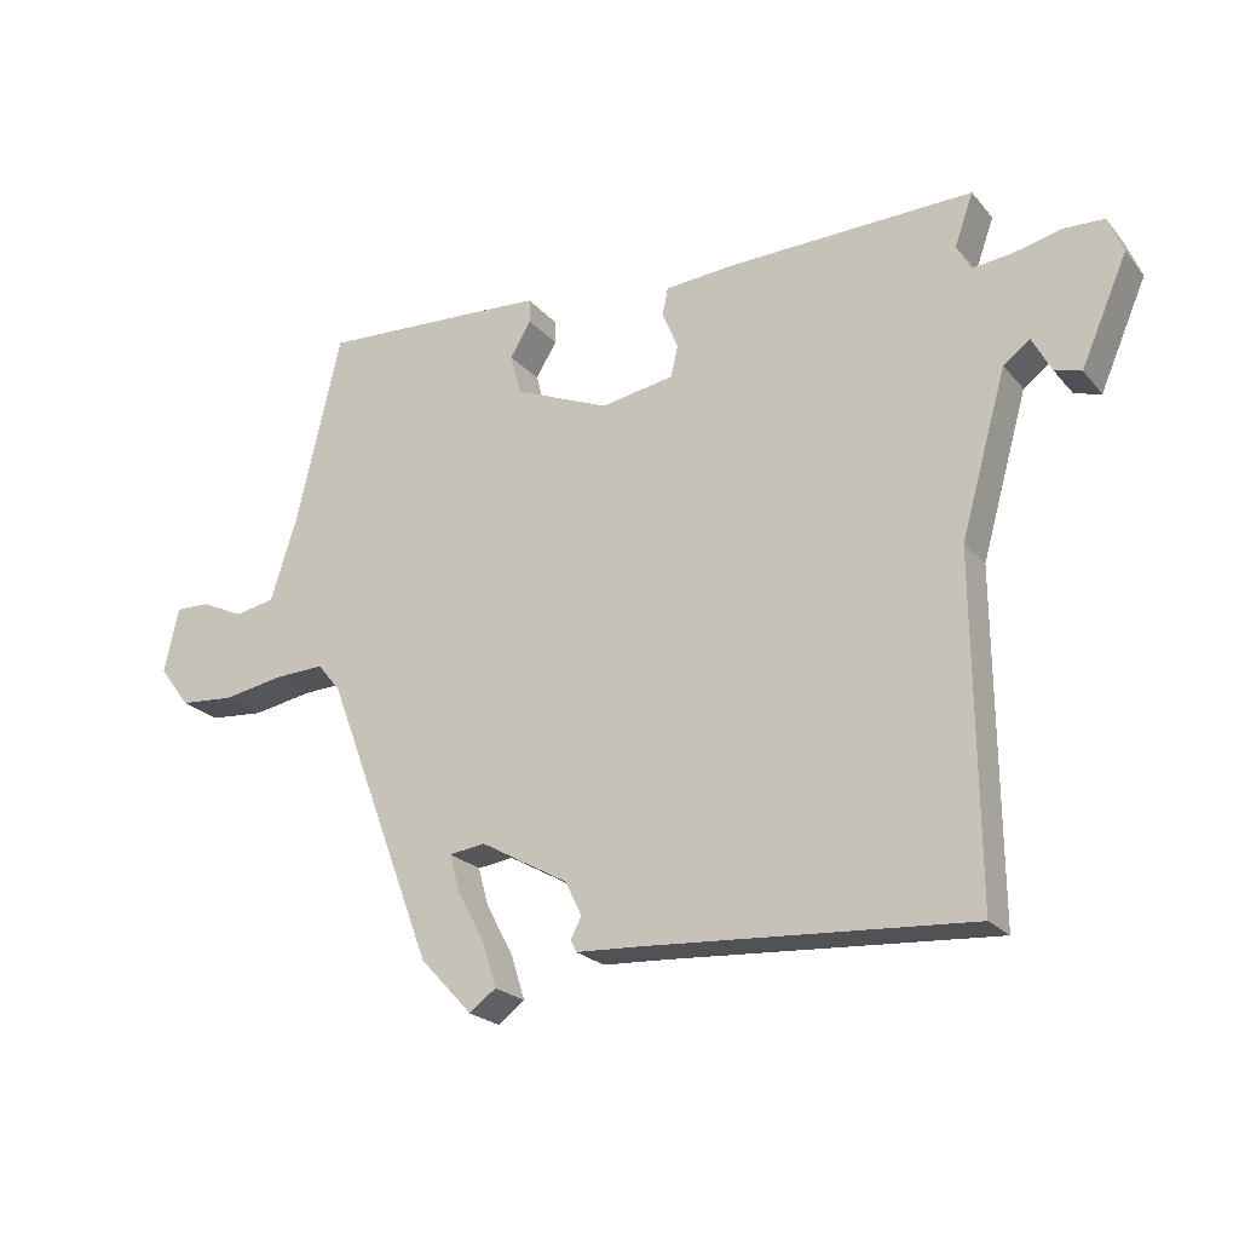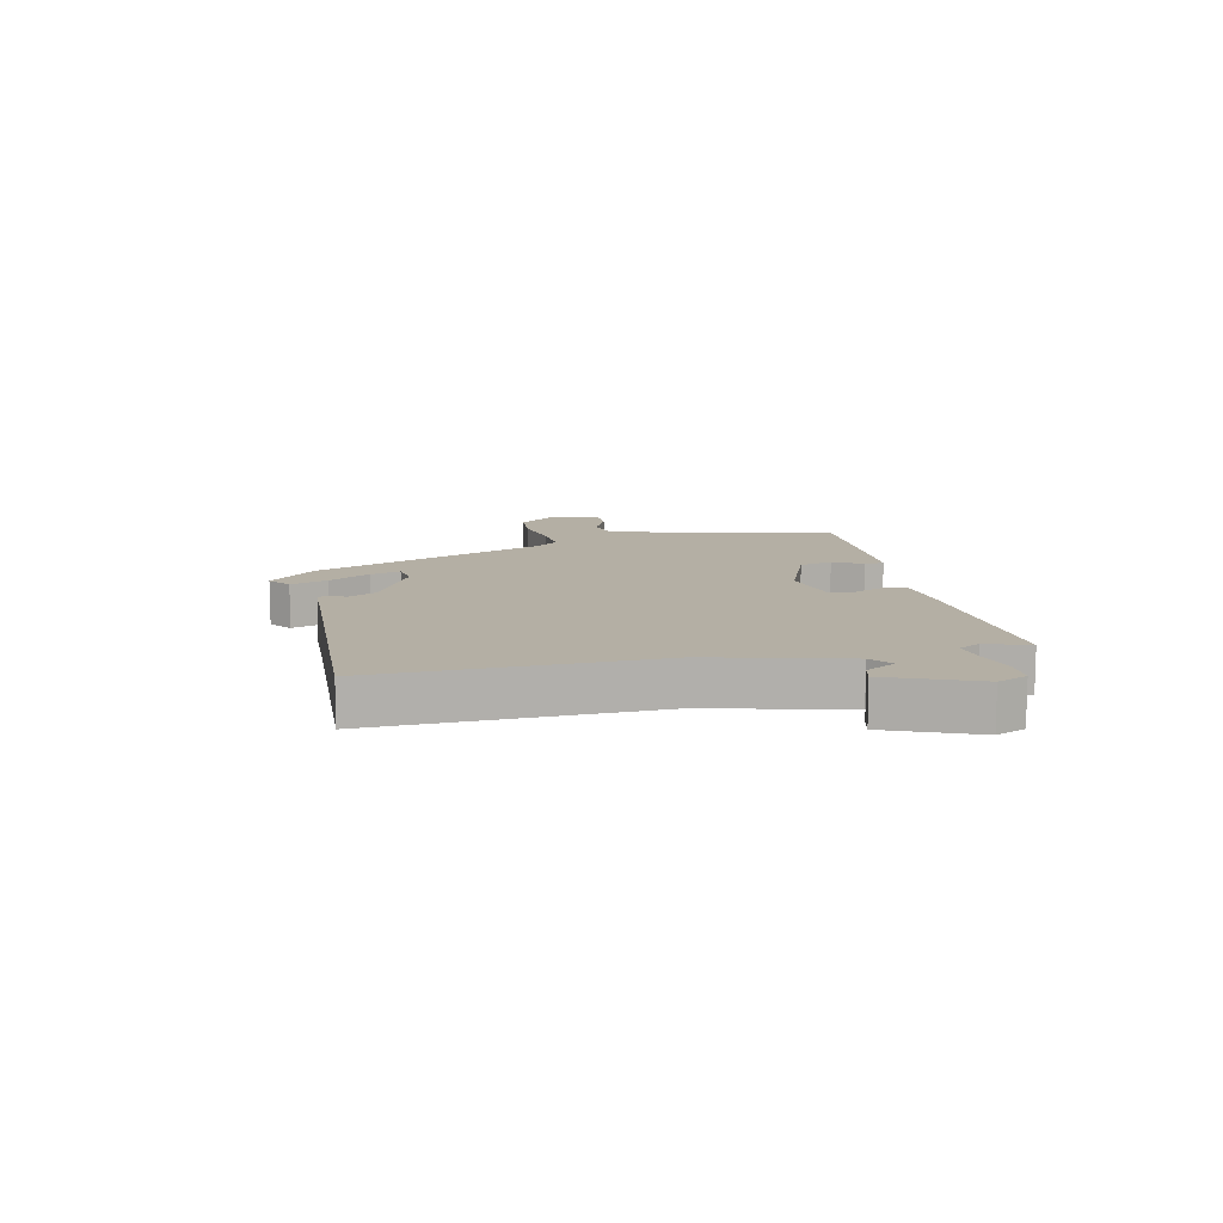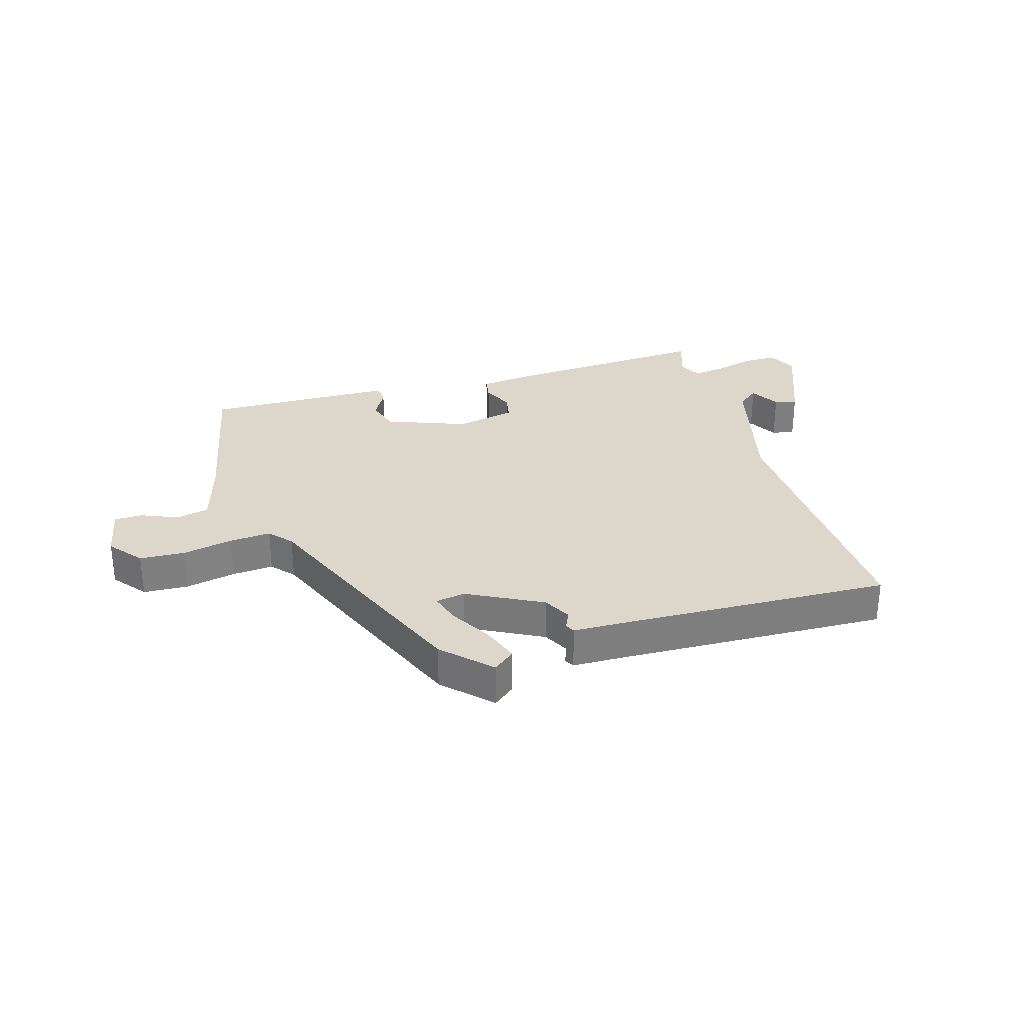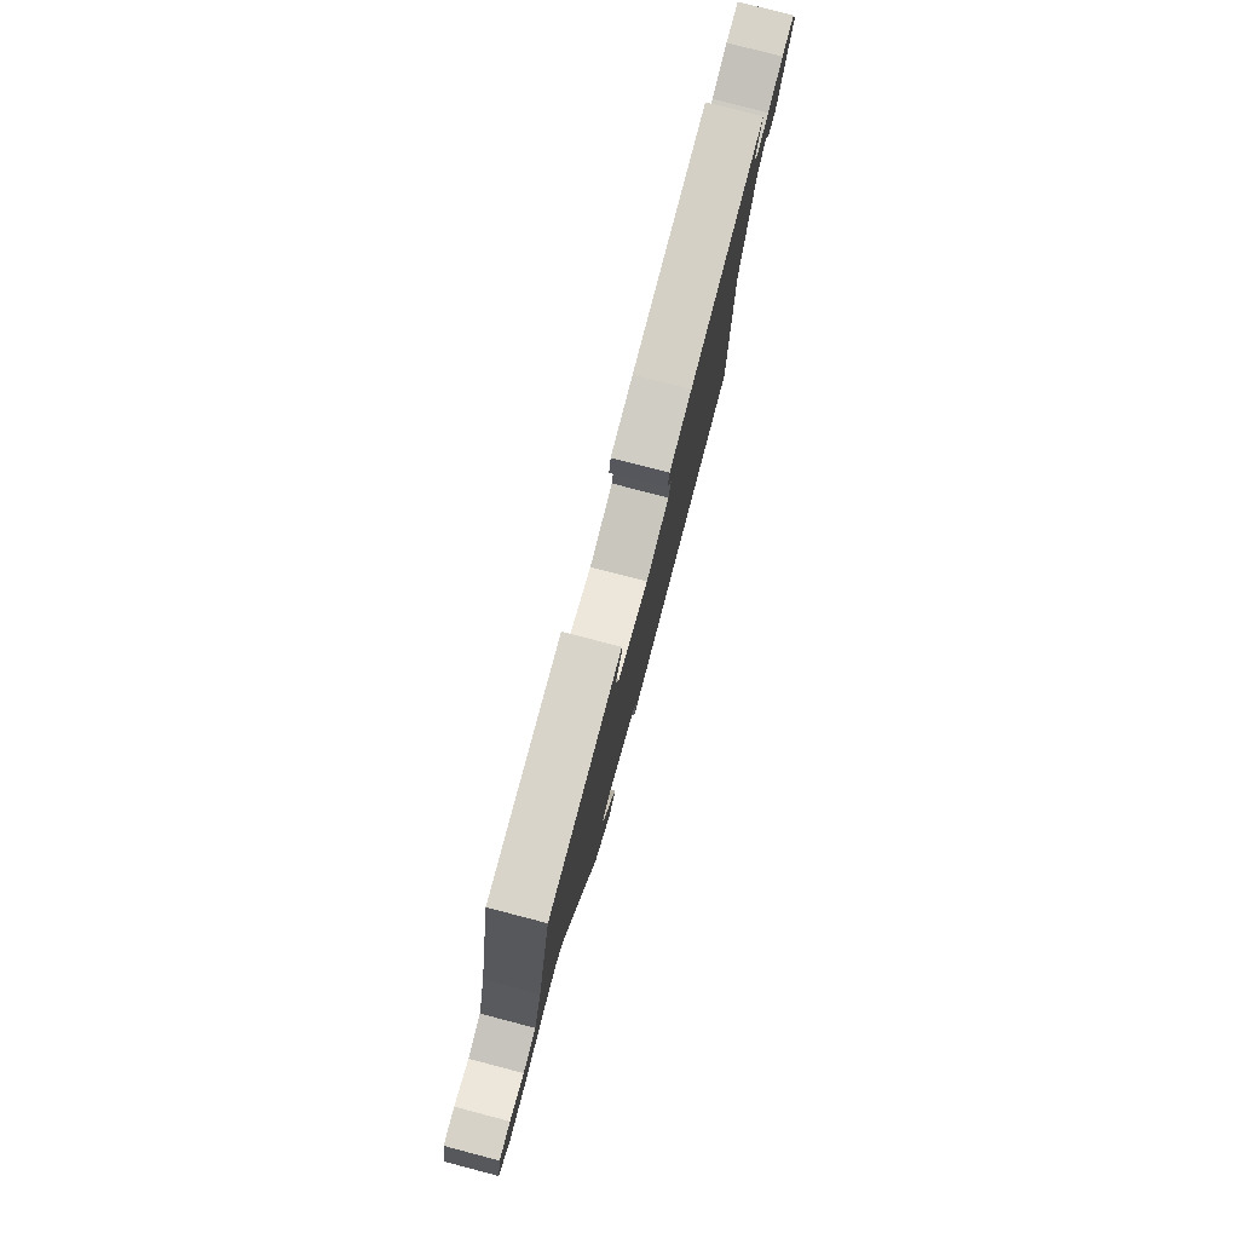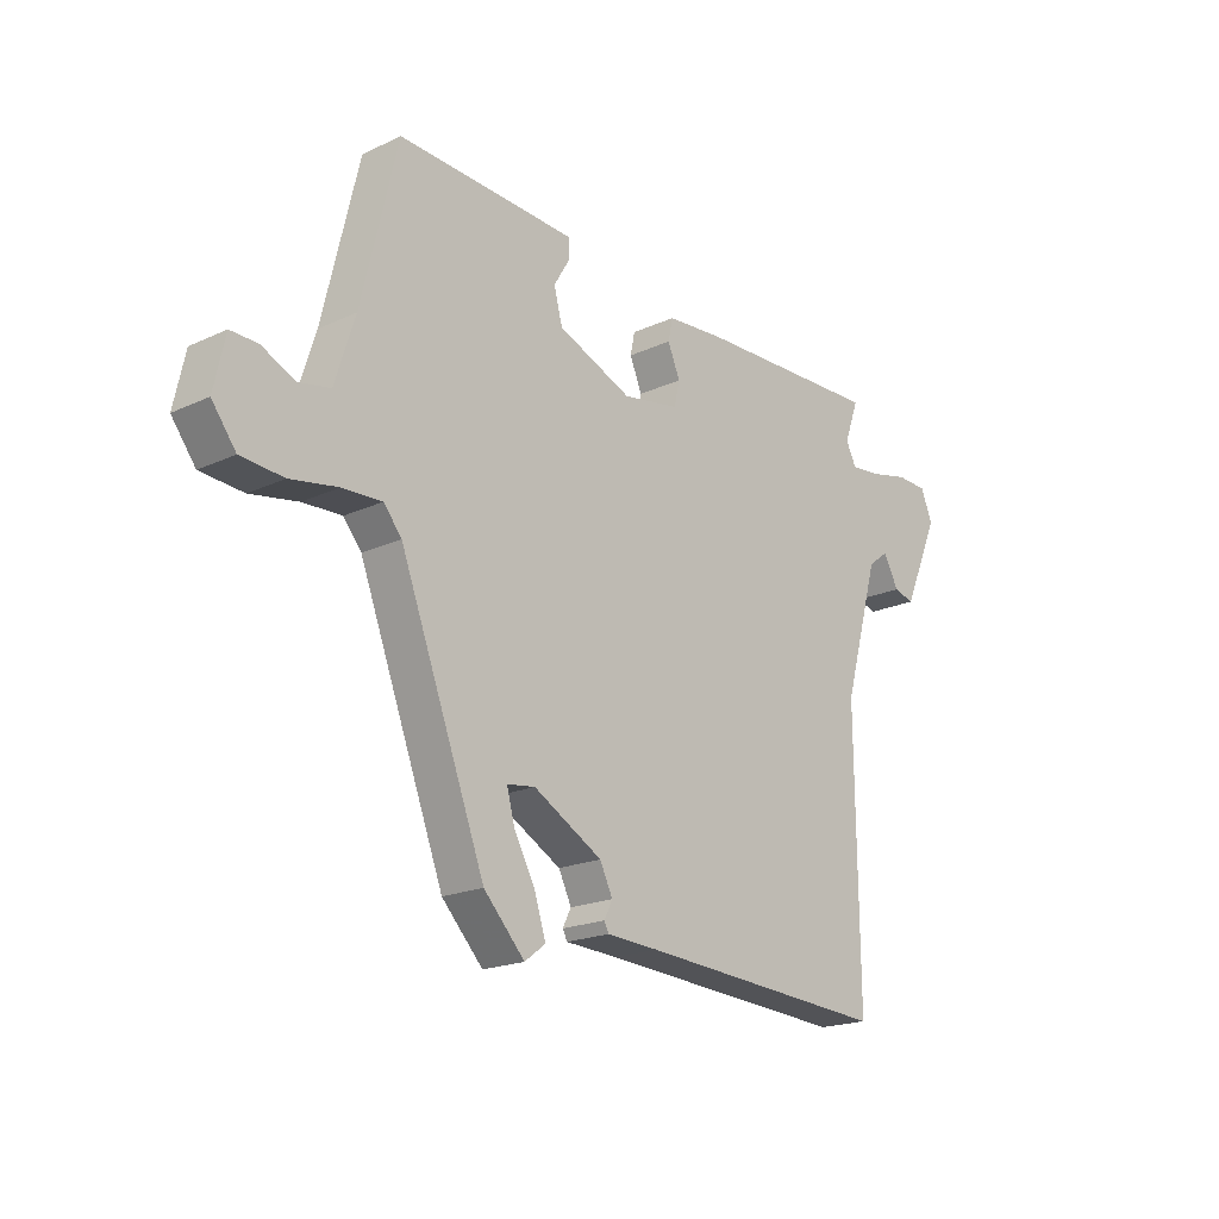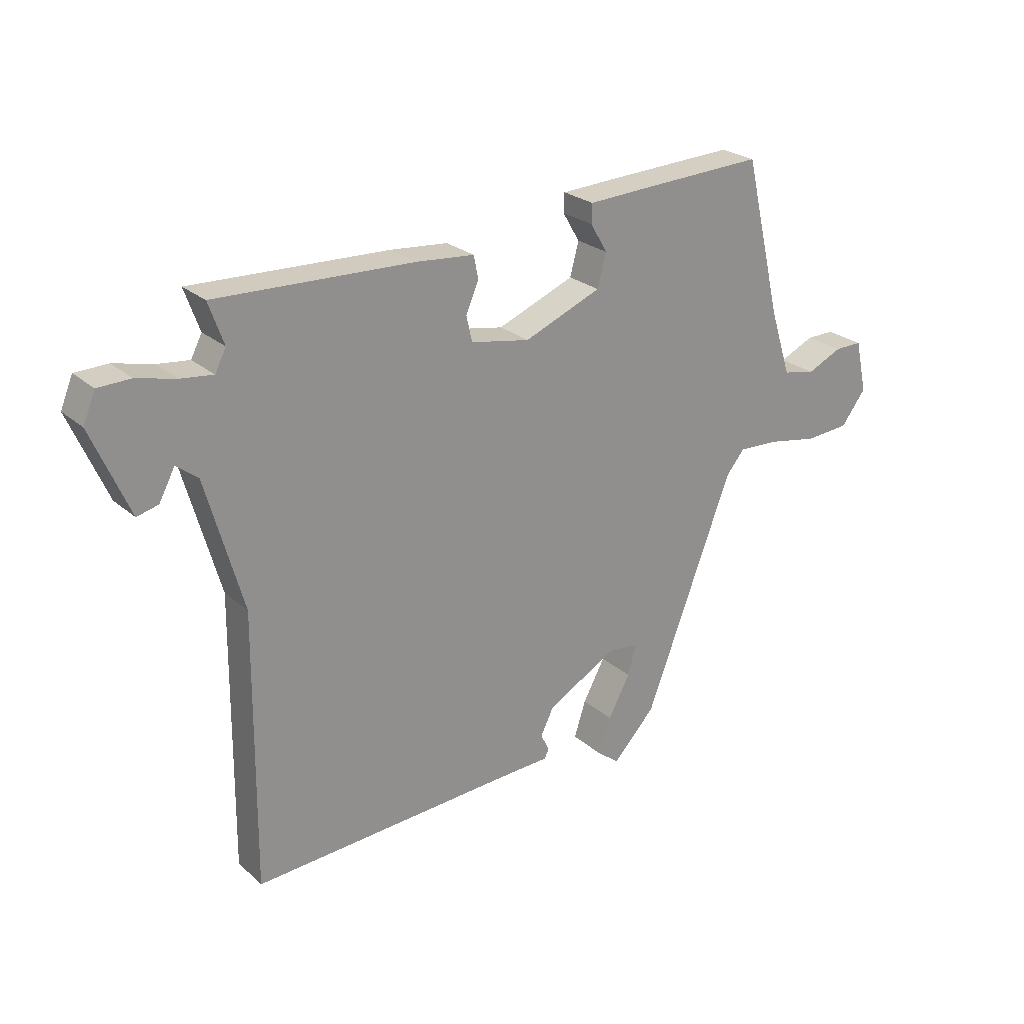
<metadata>
{"format":"obj","ext":"obj","renderer":"f3d","projection":"perspective","resolution":1024,"background":"white","views":[{"elev":-22.4,"azim":-150.9,"up":"+Z"},{"elev":11.3,"azim":-103.5,"up":"+Y"},{"elev":30.6,"azim":161.7,"up":"+Y"},{"elev":78.8,"azim":104.6,"up":"+Z"},{"elev":-19.4,"azim":131.0,"up":"+Z"},{"elev":24.5,"azim":-35.6,"up":"+Z"}]}
</metadata>
<code>
v -0.464 0.07 -0.49
v -0.46 0.07 -0.017
v -0.524 0.07 0.209
v -0.561 0.07 0.237
v -0.588 0.07 0.186
v -0.625 0.07 0.176
v -0.69 0.07 0.325
v -0.669 0.07 0.376
v -0.613 0.07 0.378
v -0.545 0.07 0.362
v -0.49 0.07 0.356
v -0.471 0.07 0.393
v -0.497 0.07 0.465
v -0.157 0.07 0.455
v -0.057 0.07 0.447
v -0.049 0.07 0.408
v -0.071 0.07 0.356
v -0.061 0.07 0.312
v 0.041 0.07 0.294
v 0.174 0.07 0.349
v 0.189 0.07 0.406
v 0.16 0.07 0.455
v 0.161 0.07 0.488
v 0.265 0.07 0.494
v 0.48 0.07 0.505
v 0.544 0.07 0.235
v 0.58 0.07 0.122
v 0.636 0.07 0.111
v 0.696 0.07 0.139
v 0.744 0.07 0.14
v 0.764 0.07 0.049
v 0.721 0.07 -0.008
v 0.645 0.07 -0.014
v 0.56 0.07 0.001
v 0.49 0.07 0.004
v 0.458 0.07 -0.035
v 0.306 0.07 -0.436
v 0.233 0.07 -0.514
v 0.196 0.07 -0.486
v 0.216 0.07 -0.423
v 0.254 0.07 -0.352
v 0.268 0.07 -0.3
v 0.218 0.07 -0.293
v 0.095 0.07 -0.362
v 0.072 0.07 -0.409
v 0.087 0.07 -0.439
v 0.079 0.07 -0.455
v -0.014 0.07 -0.46
v -0.464 0 -0.49
v -0.46 0 -0.017
v -0.524 0 0.209
v -0.561 0 0.237
v -0.588 0 0.186
v -0.625 0 0.176
v -0.69 0 0.325
v -0.669 0 0.376
v -0.613 0 0.378
v -0.545 0 0.362
v -0.49 0 0.356
v -0.471 0 0.393
v -0.497 0 0.465
v -0.157 0 0.455
v -0.057 0 0.447
v -0.049 0 0.408
v -0.071 0 0.356
v -0.061 0 0.312
v 0.041 0 0.294
v 0.174 0 0.349
v 0.189 0 0.406
v 0.16 0 0.455
v 0.161 0 0.488
v 0.265 0 0.494
v 0.48 0 0.505
v 0.544 0 0.235
v 0.58 0 0.122
v 0.636 0 0.111
v 0.696 0 0.139
v 0.744 0 0.14
v 0.764 0 0.049
v 0.721 0 -0.008
v 0.645 0 -0.014
v 0.56 0 0.001
v 0.49 0 0.004
v 0.458 0 -0.035
v 0.306 0 -0.436
v 0.233 0 -0.514
v 0.196 0 -0.486
v 0.216 0 -0.423
v 0.254 0 -0.352
v 0.268 0 -0.3
v 0.218 0 -0.293
v 0.095 0 -0.362
v 0.072 0 -0.409
v 0.087 0 -0.439
v 0.079 0 -0.455
v -0.014 0 -0.46
f 45 46 47 48
f 44 45 48 1
f 43 44 1 2
f 42 43 2 3
f 38 39 40 41
f 36 37 38 41
f 36 41 42
f 31 32 33 34
f 31 34 35
f 28 29 30 31
f 27 28 31 35
f 26 27 35 36
f 21 22 23 24
f 20 21 24 25
f 14 15 16 17
f 12 13 14 17
f 11 12 17 18
f 7 8 9 10
f 7 10 11
f 4 5 6 7
f 4 7 11 18
f 20 25 26 36
f 19 20 36 42
f 18 19 42
f 3 4 18 42
f 96 95 94 93
f 49 96 93 92
f 50 49 92 91
f 51 50 91 90
f 89 88 87 86
f 89 86 85 84
f 90 89 84
f 82 81 80 79
f 83 82 79
f 79 78 77 76
f 83 79 76 75
f 84 83 75 74
f 72 71 70 69
f 73 72 69 68
f 65 64 63 62
f 65 62 61 60
f 66 65 60 59
f 58 57 56 55
f 59 58 55
f 55 54 53 52
f 66 59 55 52
f 84 74 73 68
f 90 84 68 67
f 90 67 66
f 90 66 52 51
f 1 49 50 2
f 2 50 51 3
f 3 51 52 4
f 4 52 53 5
f 5 53 54 6
f 6 54 55 7
f 7 55 56 8
f 8 56 57 9
f 9 57 58 10
f 10 58 59 11
f 11 59 60 12
f 12 60 61 13
f 13 61 62 14
f 14 62 63 15
f 15 63 64 16
f 16 64 65 17
f 17 65 66 18
f 18 66 67 19
f 19 67 68 20
f 20 68 69 21
f 21 69 70 22
f 22 70 71 23
f 23 71 72 24
f 24 72 73 25
f 25 73 74 26
f 26 74 75 27
f 27 75 76 28
f 28 76 77 29
f 29 77 78 30
f 30 78 79 31
f 31 79 80 32
f 32 80 81 33
f 33 81 82 34
f 34 82 83 35
f 35 83 84 36
f 36 84 85 37
f 37 85 86 38
f 38 86 87 39
f 39 87 88 40
f 40 88 89 41
f 41 89 90 42
f 42 90 91 43
f 43 91 92 44
f 44 92 93 45
f 45 93 94 46
f 46 94 95 47
f 47 95 96 48
f 48 96 49 1

</code>
